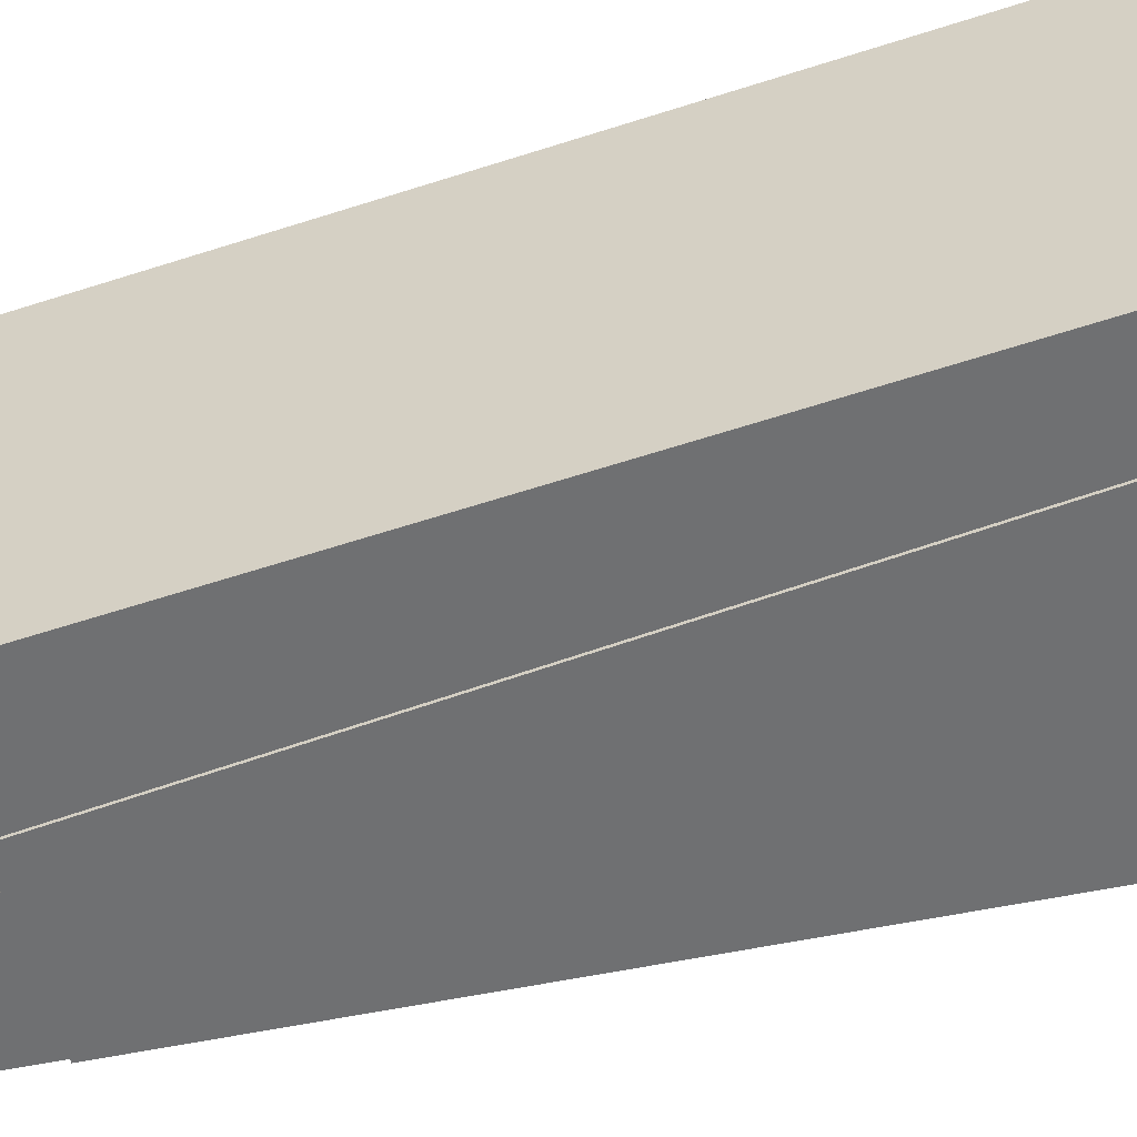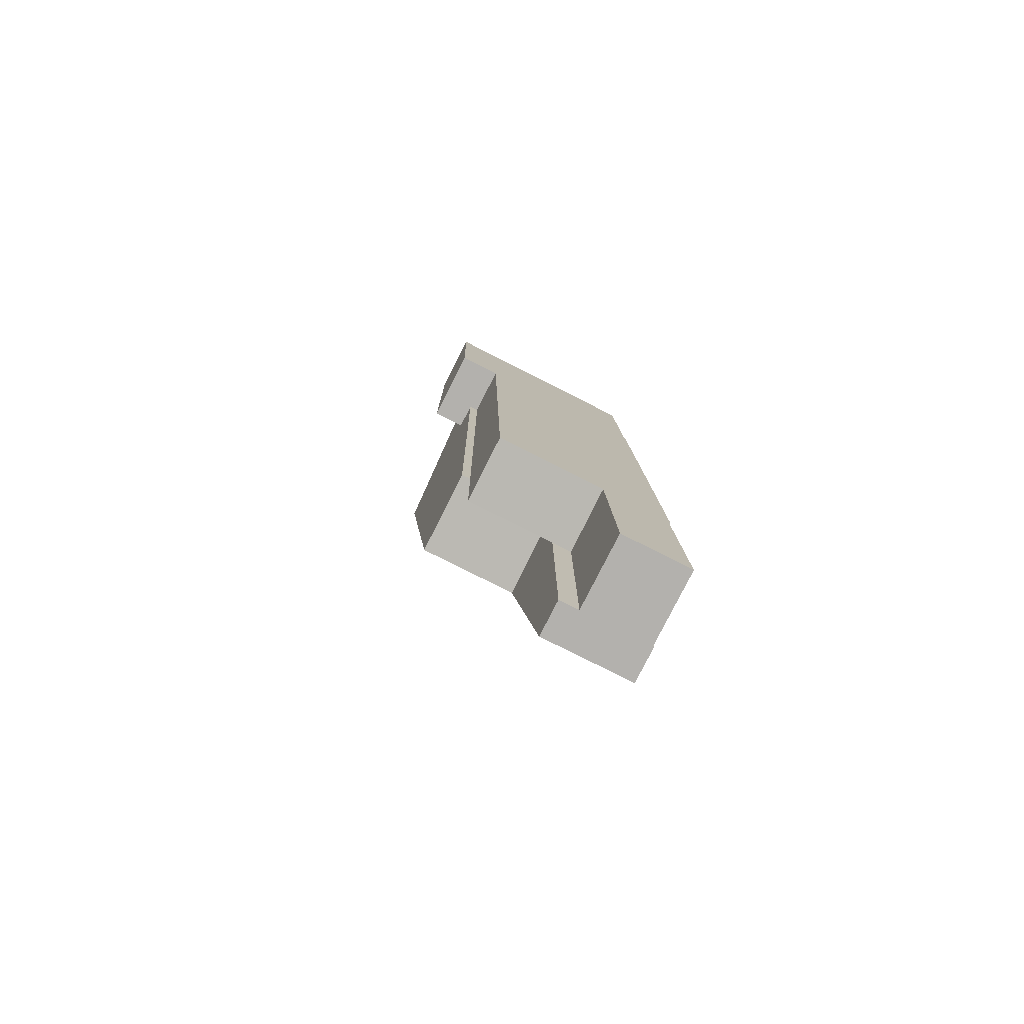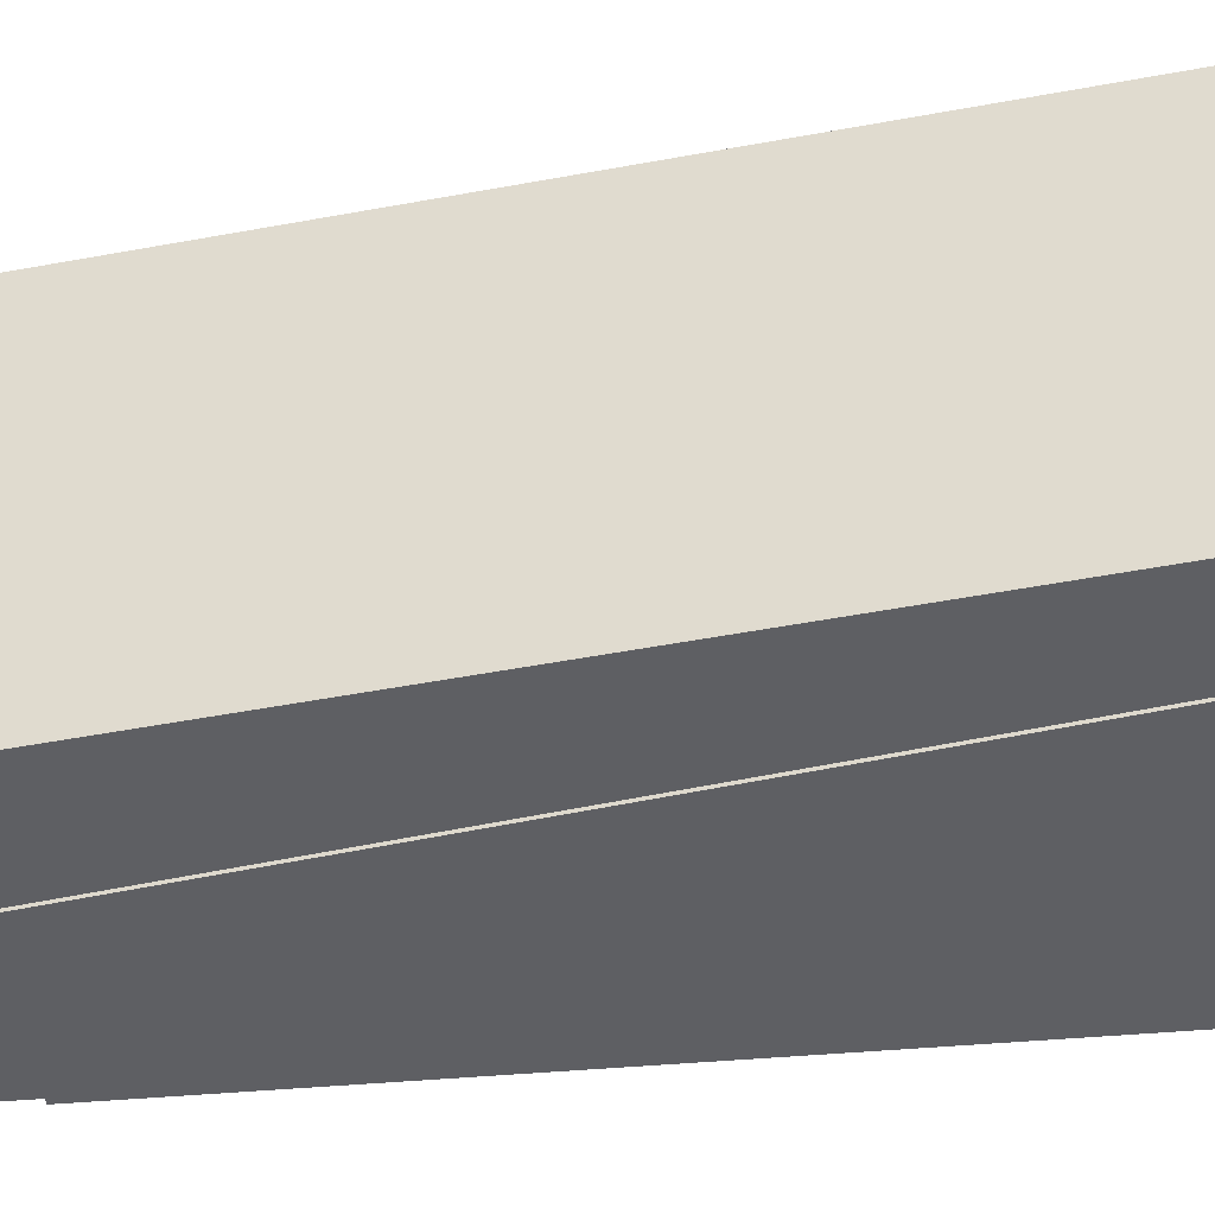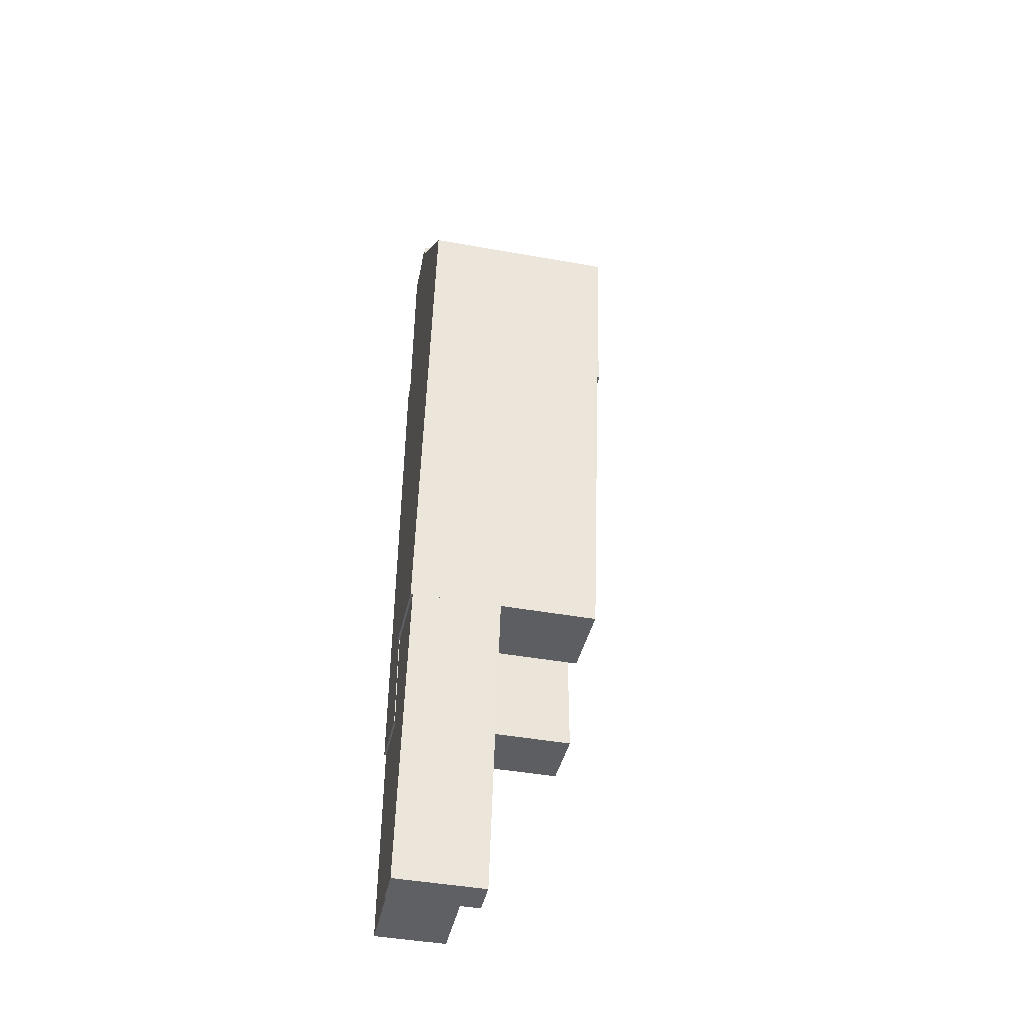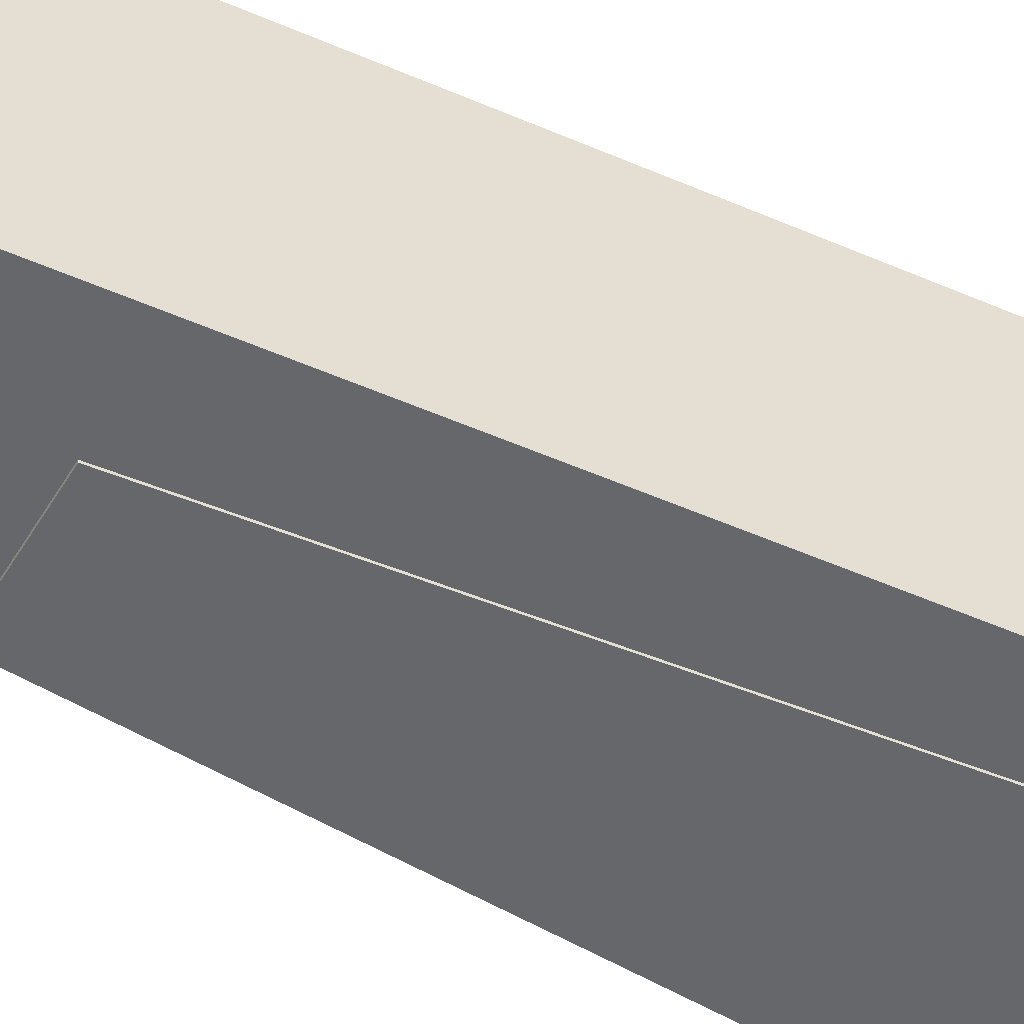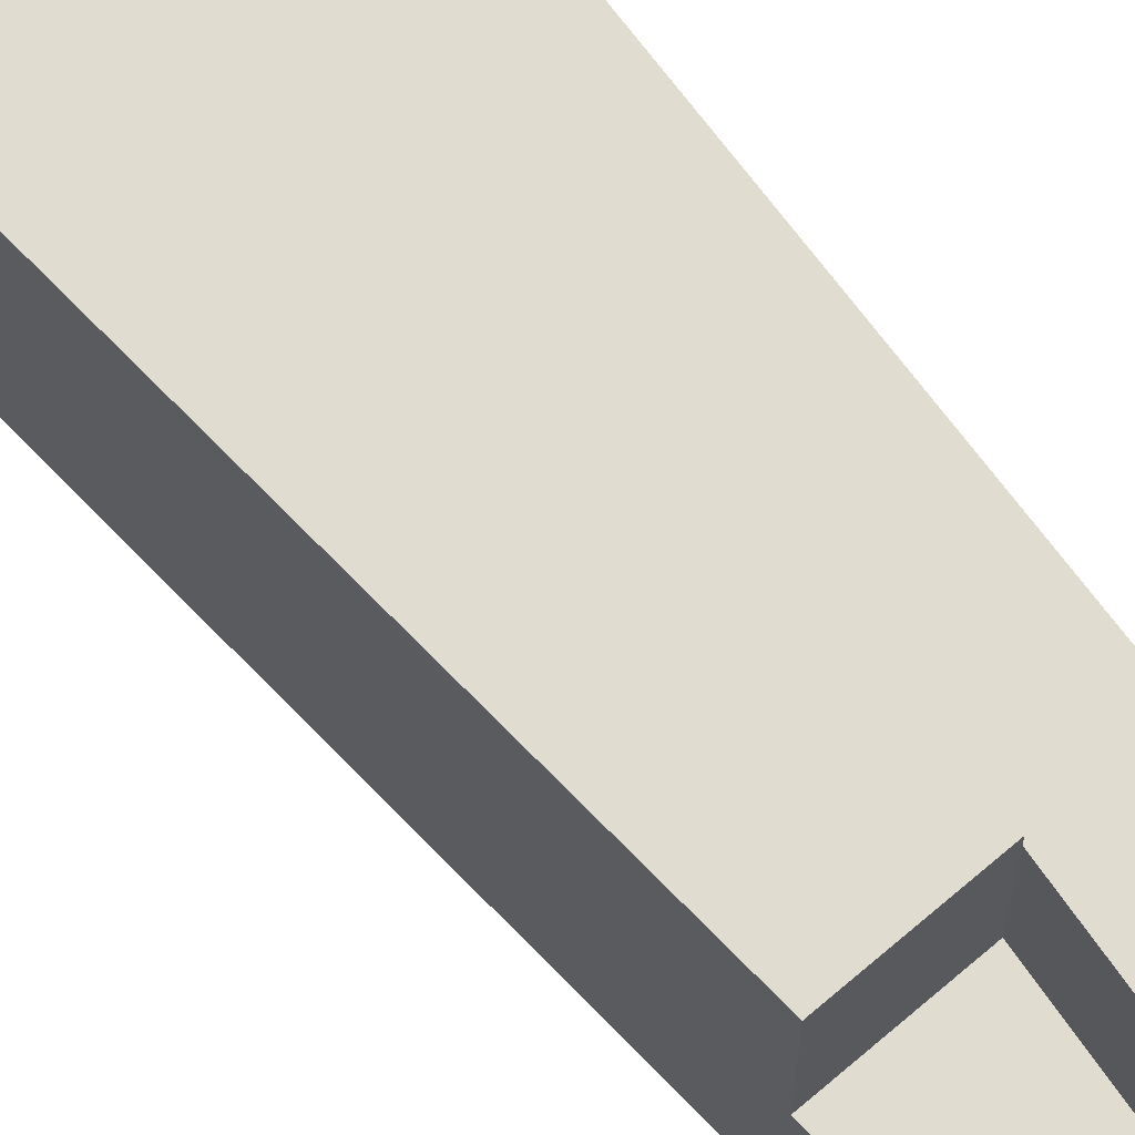
<metadata>
{"format":"obj","ext":"obj","renderer":"f3d","projection":"perspective","resolution":1024,"background":"white","views":[{"elev":-54.9,"azim":-68.3,"up":"+Y"},{"elev":-77.2,"azim":-116.9,"up":"+Z"},{"elev":-41.9,"azim":-74.5,"up":"+Y"},{"elev":-44.4,"azim":78.2,"up":"+Z"},{"elev":-52.1,"azim":-113.3,"up":"+Y"},{"elev":69.5,"azim":145.6,"up":"+Y"}]}
</metadata>
<code>
v  -4.501 24.77 71.78
v  -5.344 -0.05 48.76
v  -4.502 -0.05 71.78
v  -5.344 24.77 48.76
v  2.752 -0.05 71.53
v  2.752 24.77 71.53
v  3.765 -0.13 -34.7
v  9.425 9.994 -1.028
v  9.425 -0.13 -1.028
v  3.765 9.994 -34.71
v  -0.2035 9.994 -34.56
v  -0.2037 -0.13 -34.56
v  0.000221 9.994 -0.0003275
v  5.118e-06 -0.13 -7.58e-06
v  0.3718 -0.21 48.66
v  -5.344 19.99 48.76
v  -5.344 -0.21 48.76
v  0.3722 19.99 48.65
v  -0.09044 -0.21 -11.84
v  -0.09001 19.99 -11.84
v  -7.537 19.99 -11.11
v  -7.537 -0.21 -11.11
v  -0.09043 7.247e-16 -11.84
v  -7.537 7.783 -11.11
v  -7.537 6.805e-16 -11.11
v  -0.09027 7.783 -11.84
v  -0.2037 2.116e-15 -34.56
v  -0.2036 7.783 -34.56
v  -8.385 7.783 -34.25
v  -8.385 2.097e-15 -34.25
v  0.3723 21.02 48.65
v  0 -0.37 -2.266e-17
v  0.3718 -0.37 48.66
v  0.0004562 21.02 -0.000676
v  3.333 -0.37 48.44
v  3.333 21.02 48.44
v  2.667 21.02 69.77
v  2.666 -0.37 69.77
v  18.45 -0.37 52.72
v  18.45 21.02 52.72
v  9.425 -0.37 -1.028
v  9.425 21.02 -1.028
v  3.333 -0.05 48.44
v  3.333 24.77 48.44
g defaultobject
f 1 2 3
f 2 1 4
f 5 1 3
f 1 5 6
f 7 8 9
f 8 7 10
f 11 7 12
f 7 11 10
f 13 12 14
f 12 13 11
f 9 13 14
f 13 9 8
f 15 16 17
f 16 15 18
f 19 18 15
f 18 19 20
f 21 19 22
f 19 21 20
f 16 22 17
f 22 16 21
f 23 24 25
f 24 23 26
f 27 26 23
f 26 27 28
f 29 27 30
f 27 29 28
f 31 32 33
f 32 31 34
f 35 31 33
f 31 35 36
f 37 35 38
f 35 37 36
f 39 37 38
f 37 39 40
f 41 40 39
f 40 41 42
f 34 41 32
f 41 34 42
f 43 6 5
f 6 43 44
f 4 43 2
f 43 4 44
f 24 30 25
f 30 24 29
f 23 30 27
f 30 23 25
f 32 35 33
f 35 39 38
f 39 35 41
f 41 35 32
f 5 2 43
f 2 5 3
f 7 14 12
f 14 7 9
f 15 22 19
f 22 15 17
f 6 4 1
f 4 6 44
f 10 13 8
f 13 10 11
f 16 20 21
f 20 16 18
f 26 29 24
f 29 26 28
f 31 36 34
f 34 40 42
f 40 34 36
f 40 36 37

</code>
